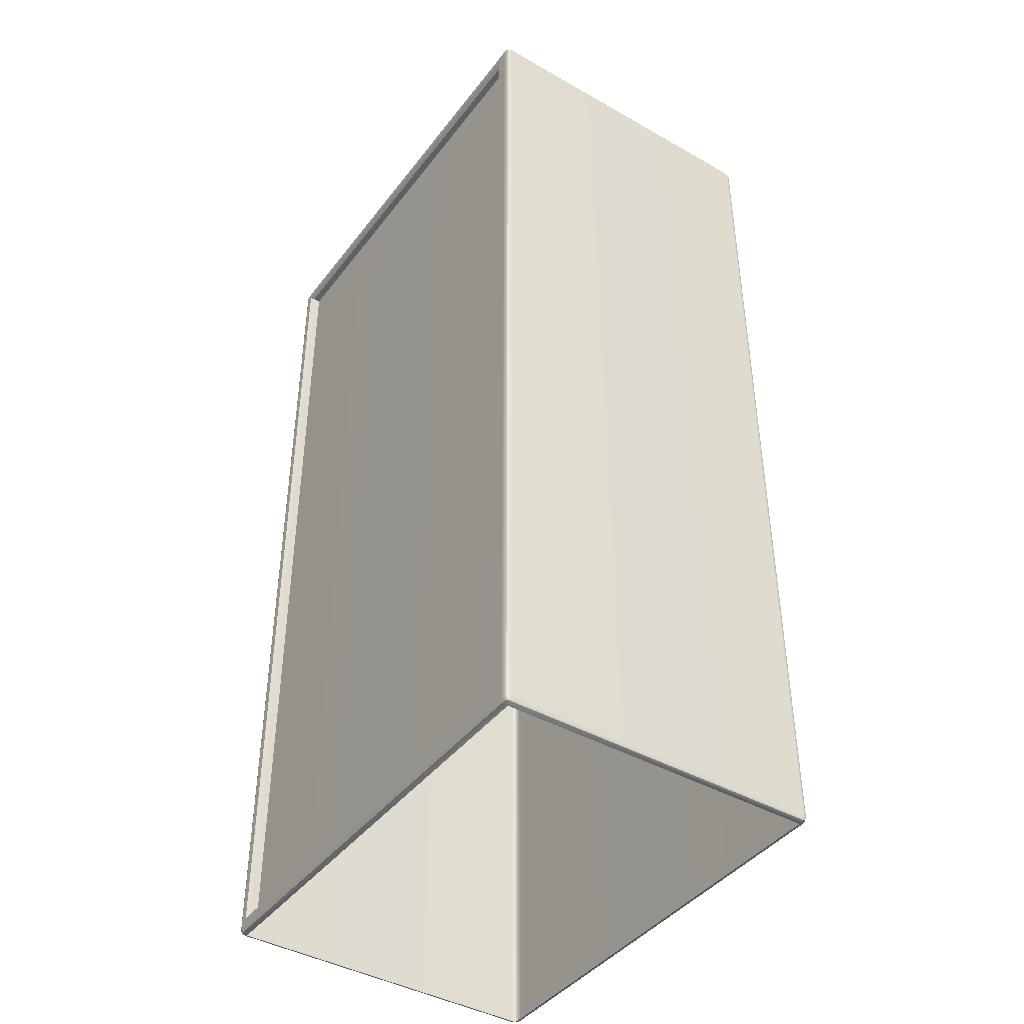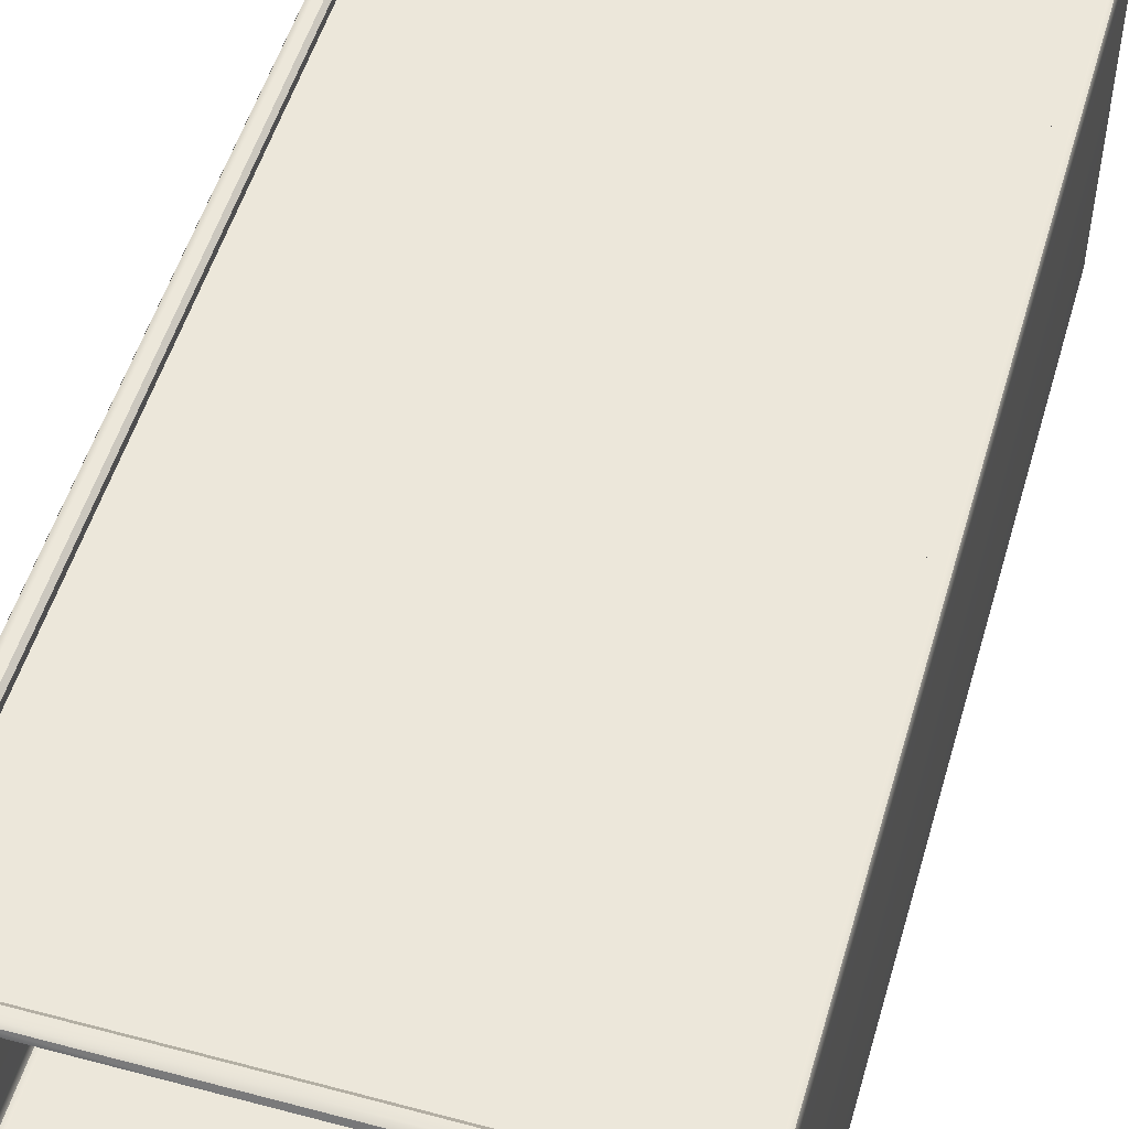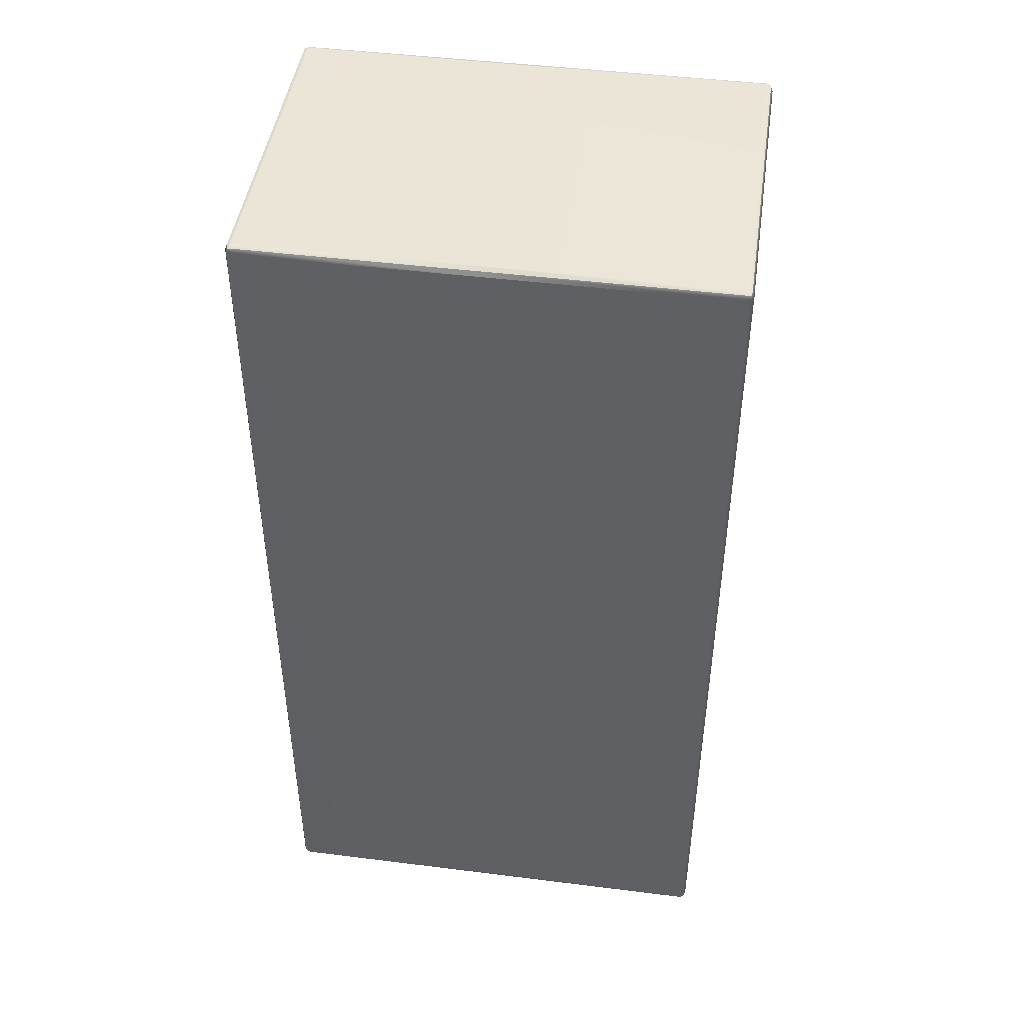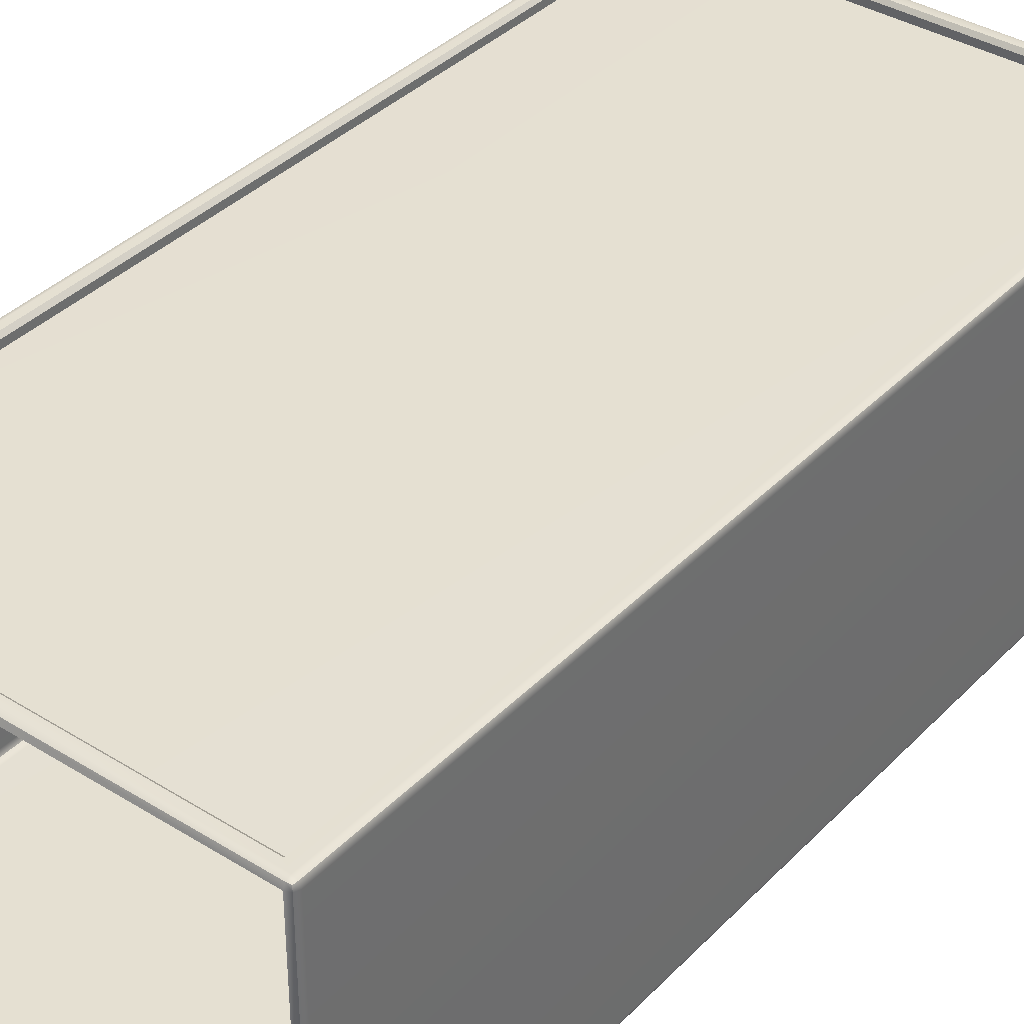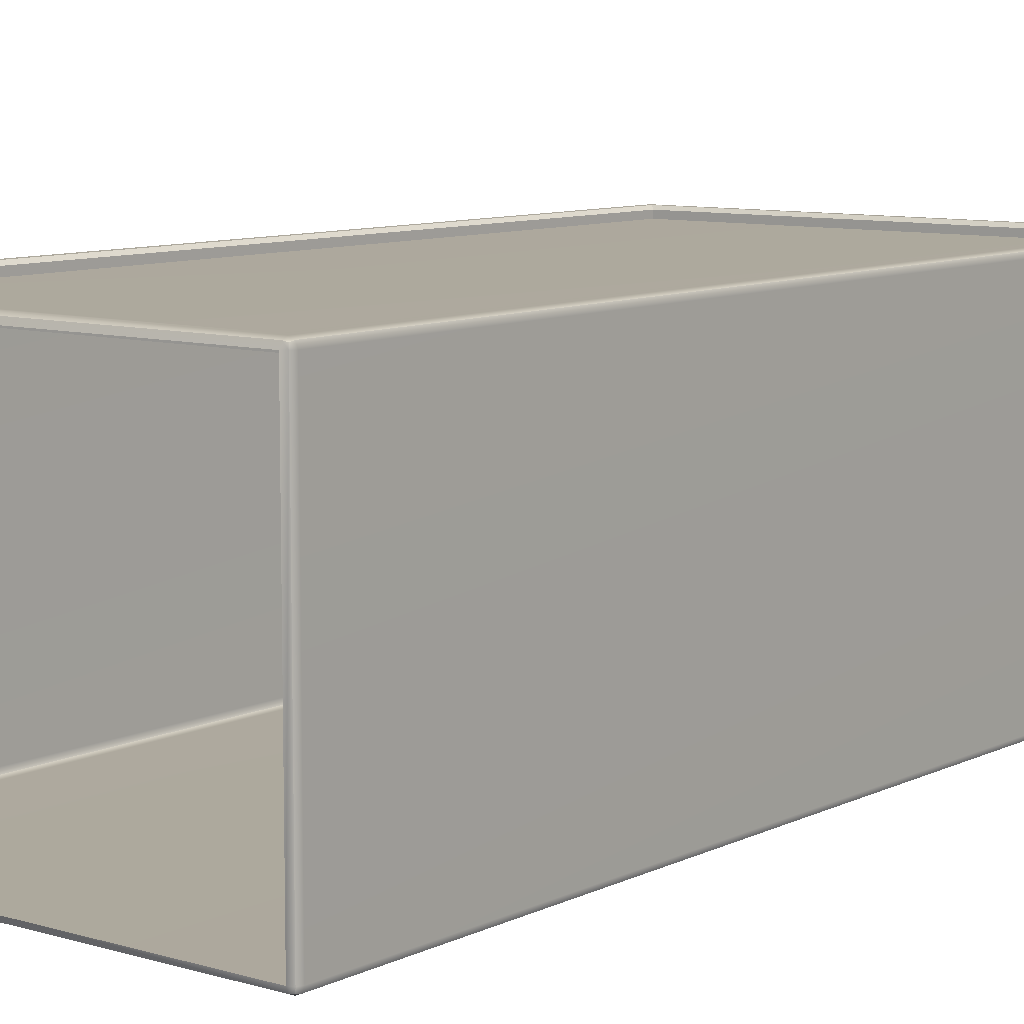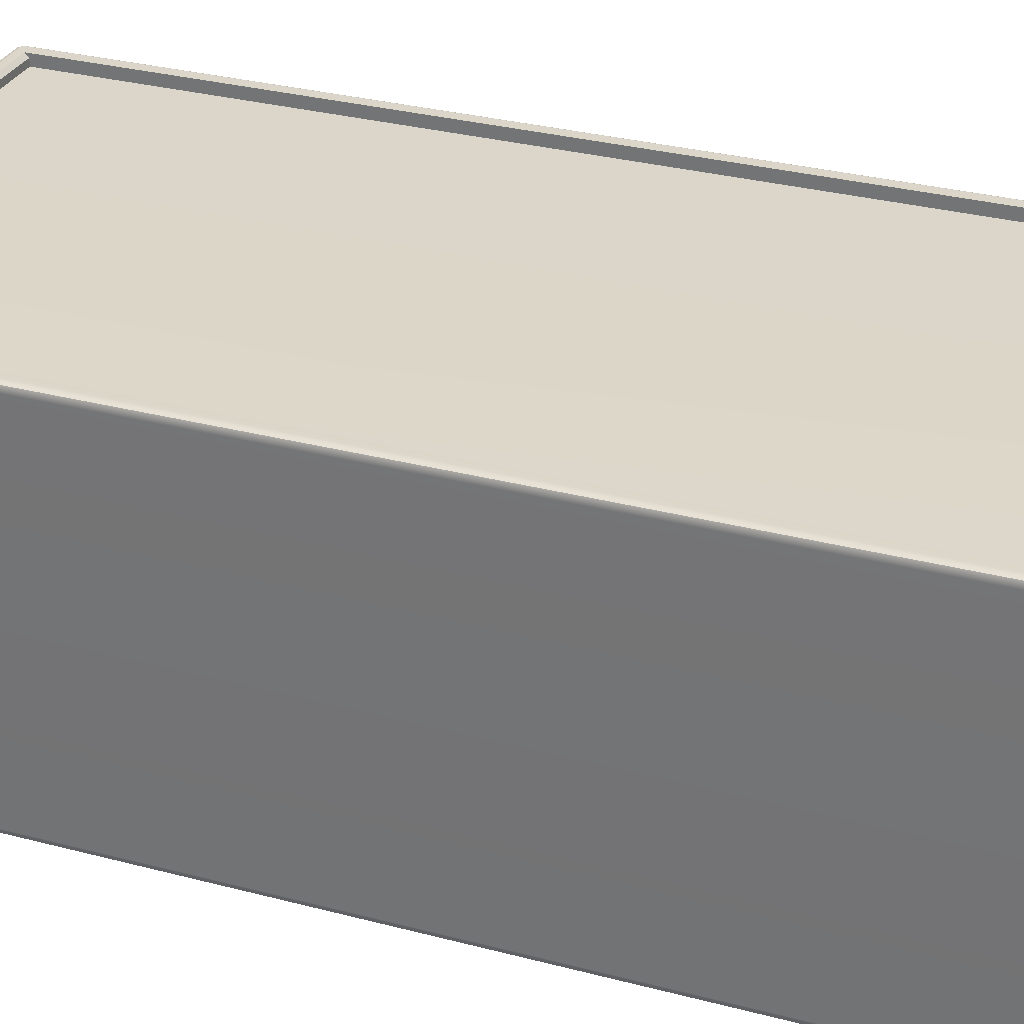
<metadata>
{"format":"obj","ext":"obj","renderer":"f3d","projection":"perspective","resolution":1024,"background":"white","views":[{"elev":-42.2,"azim":-124.2,"up":"+Z"},{"elev":52.1,"azim":-163.9,"up":"+Y"},{"elev":45.9,"azim":8.2,"up":"+Z"},{"elev":37.7,"azim":-141.7,"up":"+Y"},{"elev":8.9,"azim":-141.7,"up":"+Y"},{"elev":30.2,"azim":111.1,"up":"+Y"}]}
</metadata>
<code>
v -0.2409 -0.1313 -0.5
v -0.2458 -0.1313 -0.4979
v -0.2458 0.205 -0.4979
v -0.2409 0.205 -0.5
v -0.2458 -0.1313 -0.4979
v -0.2479 -0.1313 -0.493
v -0.2479 0.205 -0.493
v -0.2458 0.205 -0.4979
v -0.2409 -0.1383 -0.493
v -0.2409 -0.1362 -0.4979
v -2.7e-07 -0.1362 -0.4979
v -2.7e-07 -0.1383 -0.493
v -0.2409 -0.1362 -0.4979
v -0.2409 -0.1313 -0.5
v -2.7e-07 -0.1313 -0.5
v -2.7e-07 -0.1362 -0.4979
v -0.2458 -0.1362 -0.493
v -0.2458 -0.1362 0.487
v -0.2479 -0.1313 0.487
v -0.2458 -0.1362 -0.493
v -0.2409 -0.1383 0.487
v -0.2458 -0.1362 0.487
v 0.2479 -0.1313 -0.493
v 0.2458 -0.1313 -0.4979
v 0.2458 0.205 -0.4979
v 0.2479 0.205 -0.493
v 0.2458 -0.1313 -0.4979
v 0.2409 -0.1313 -0.5
v 0.2409 0.205 -0.5
v 0.2458 0.205 -0.4979
v 0.2409 -0.1383 -0.493
v 0.2458 -0.1362 -0.493
v 0.2458 -0.1362 0.487
v 0.2408 -0.1383 0.487
v 0.2458 -0.1362 -0.493
v 0.2479 -0.1313 0.487
v 0.2458 -0.1362 0.487
v -0.2479 -0.1313 0.487
v -0.2458 -0.1313 0.492
v -0.2458 0.205 0.492
v -0.2479 0.205 0.487
v -0.2458 -0.1313 0.492
v -0.2409 -0.1313 0.494
v -0.2409 0.205 0.494
v -0.2458 0.205 0.492
v -0.2409 -0.1313 0.494
v -0.2409 -0.1362 0.492
v -2.7e-07 -0.1362 0.492
v -2.7e-07 -0.1313 0.494
v -0.2409 -0.1362 0.492
v -2.7e-07 -0.1383 0.487
v -2.7e-07 -0.1362 0.492
v 0.2408 -0.1313 0.494
v 0.2458 -0.1313 0.492
v 0.2458 0.205 0.492
v 0.2408 0.205 0.494
v 0.2458 -0.1313 0.492
v 0.2479 -0.1313 0.487
v 0.2479 0.205 0.487
v 0.2458 0.205 0.492
v -0.2479 0.205 0.487
v -0.2458 0.2099 0.487
v -0.2458 0.2099 -0.493
v -0.2479 0.205 -0.493
v -0.2458 0.2099 0.487
v -0.2409 0.212 0.487
v -0.2409 0.212 -0.493
v -0.2458 0.2099 -0.493
v -0.2409 0.2099 0.492
v -2.7e-07 0.2099 0.492
v -2.7e-07 0.212 0.487
v -0.2409 0.2099 0.492
v -0.2409 0.205 0.494
v -2.7e-07 0.205 0.494
v -2.7e-07 0.2099 0.492
v 0.2408 0.212 0.487
v 0.2458 0.2099 0.487
v 0.2458 0.2099 -0.493
v 0.2409 0.212 -0.493
v 0.2458 0.2099 0.487
v 0.2479 0.205 0.487
v 0.2479 0.205 -0.493
v 0.2458 0.2099 -0.493
v -0.2409 0.205 -0.5
v -0.2409 0.2099 -0.4979
v -2.7e-07 0.2099 -0.4979
v -2.7e-07 0.205 -0.5
v -0.2409 0.2099 -0.4979
v -2.7e-07 0.212 -0.493
v -2.7e-07 0.2099 -0.4979
v -2.7e-07 -0.1383 -0.493
v -2.7e-07 -0.1383 0.487
v -2.7e-07 -0.1313 0.494
v -2.7e-07 0.205 0.494
v -0.23 0.201 0.4762
v -2.7e-07 0.201 0.4762
v -2.7e-07 0.201 -0.4821
v -0.23 0.201 -0.4821
v 0.2479 0.205 0.487
v -0.2479 0.205 0.487
v -0.2458 -0.1313 -0.4979
v -0.2449 -0.1353 -0.497
v -0.2458 -0.1313 -0.4979
v -0.2449 -0.1353 -0.497
v -0.2449 -0.1353 -0.497
v 0.2409 -0.1362 -0.4979
v 0.2409 -0.1313 -0.5
v 0.2458 -0.1313 -0.4979
v 0.2449 -0.1353 -0.497
v 0.2458 -0.1313 -0.4979
v 0.2449 -0.1353 -0.497
v 0.2409 -0.1362 -0.4979
v 0.2449 -0.1353 -0.497
v -0.2458 -0.1313 0.492
v -0.2449 -0.1353 0.4911
v -0.2458 -0.1313 0.492
v -0.2449 -0.1353 0.4911
v -0.2449 -0.1353 0.4911
v 0.2458 -0.1313 0.492
v 0.2449 -0.1353 0.4911
v 0.2458 -0.1313 0.492
v 0.2408 -0.1313 0.494
v 0.2408 -0.1362 0.492
v 0.2449 -0.1353 0.4911
v 0.2408 -0.1362 0.492
v 0.2449 -0.1353 0.4911
v -0.2449 0.209 0.4911
v -0.2458 0.205 0.492
v -0.2449 0.209 0.4911
v -0.2458 0.205 0.492
v -0.2449 0.209 0.4911
v 0.2458 0.205 0.492
v 0.2449 0.209 0.4911
v 0.2408 0.2099 0.492
v 0.2449 0.209 0.4911
v 0.2408 0.2099 0.492
v 0.2408 0.205 0.494
v 0.2458 0.205 0.492
v 0.2449 0.209 0.4911
v -0.2458 0.205 -0.4979
v -0.2449 0.209 -0.497
v -0.2458 0.205 -0.4979
v -0.2449 0.209 -0.497
v -0.2449 0.209 -0.497
v 0.2458 0.205 -0.4979
v 0.2449 0.209 -0.497
v 0.2458 0.205 -0.4979
v 0.2409 0.205 -0.5
v 0.2408 0.2099 -0.4979
v 0.2449 0.209 -0.497
v 0.2408 0.2099 -0.4979
v 0.2449 0.209 -0.497
v 0.23 0.201 0.4762
v 0.23 0.201 -0.4821
v -2.7e-07 0.212 0.4796
v -2.7e-07 0.2085 0.4762
v -0.23 0.2079 0.4762
v -0.23 0.212 0.48
v 0.2335 0.212 0.4796
v 0.23 0.2085 0.4762
v -0.23 0.212 0.48
v -0.23 0.2079 0.4762
v -0.23 0.2076 -0.4821
v -0.23 0.212 -0.4864
v -2.7e-07 0.212 -0.4856
v -2.7e-07 0.2085 -0.4821
v 0.23 0.2085 -0.4821
v 0.2335 0.212 -0.4856
v -0.23 0.212 -0.4864
v -0.23 0.2076 -0.4821
v 0.23 0.2085 0.4762
v 0.2335 0.212 0.4796
v 0.2335 0.212 -0.4856
v 0.23 0.2085 -0.4821
v -2.7e-07 0.212 0.4796
v -0.23 0.212 0.48
v -0.23 0.212 -0.4864
v -2.7e-07 0.212 -0.4856
v 0.2335 0.212 0.4796
v 0.2335 0.212 -0.4856
v -0.23 0.2079 0.4762
v -2.7e-07 0.2085 0.4762
v -2.7e-07 0.201 0.4762
v -0.23 0.201 0.4762
v -2.7e-07 0.2085 -0.4821
v -0.23 0.2076 -0.4821
v -0.23 0.201 -0.4821
v -2.7e-07 0.201 -0.4821
v -0.23 0.201 0.4762
v -0.23 0.201 -0.4821
v 0.23 0.2085 0.4762
v 0.23 0.201 0.4762
v 0.23 0.2085 0.4762
v 0.23 0.2085 -0.4821
v 0.23 0.201 -0.4821
v 0.23 0.201 0.4762
v 0.23 0.2085 -0.4821
v 0.23 0.201 -0.4821
f 1 2 3
f 1 3 4
f 5 6 7
f 5 7 8
f 9 10 11
f 9 11 12
f 13 14 15
f 13 15 16
f 6 17 18
f 6 18 19
f 20 9 21
f 20 21 22
f 23 24 25
f 23 25 26
f 27 28 29
f 27 29 30
f 31 32 33
f 31 33 34
f 35 23 36
f 35 36 37
f 38 39 40
f 38 40 41
f 42 43 44
f 42 44 45
f 46 47 48
f 46 48 49
f 50 21 51
f 50 51 52
f 53 54 55
f 53 55 56
f 57 58 59
f 57 59 60
f 61 62 63
f 61 63 64
f 65 66 67
f 65 67 68
f 66 69 70
f 66 70 71
f 72 73 74
f 72 74 75
f 76 77 78
f 76 78 79
f 80 81 82
f 80 82 83
f 84 85 86
f 84 86 87
f 88 67 89
f 88 89 90
f 9 91 92
f 9 92 21
f 43 93 94
f 43 94 44
f 95 96 97
f 95 97 98
f 23 26 99
f 23 99 36
f 7 6 19
f 7 19 100
f 17 6 101
f 17 101 102
f 103 14 13
f 103 13 104
f 10 9 20
f 10 20 105
f 106 107 108
f 106 108 109
f 110 23 35
f 110 35 111
f 32 31 112
f 32 112 113
f 47 46 114
f 47 114 115
f 116 19 18
f 116 18 117
f 22 21 50
f 22 50 118
f 37 36 119
f 37 119 120
f 121 122 123
f 121 123 124
f 125 34 33
f 125 33 126
f 69 66 65
f 69 65 127
f 62 61 128
f 62 128 129
f 130 73 72
f 130 72 131
f 132 81 80
f 132 80 133
f 77 76 134
f 77 134 135
f 136 137 138
f 136 138 139
f 85 84 140
f 85 140 141
f 142 64 63
f 142 63 143
f 68 67 88
f 68 88 144
f 83 82 145
f 83 145 146
f 147 148 149
f 147 149 150
f 151 79 78
f 151 78 152
f 16 15 107
f 16 107 106
f 12 11 112
f 12 112 31
f 92 91 31
f 92 31 34
f 52 51 34
f 52 34 125
f 49 48 123
f 49 123 122
f 94 93 53
f 94 53 56
f 75 74 137
f 75 137 136
f 71 70 134
f 71 134 76
f 97 96 153
f 97 153 154
f 90 89 79
f 90 79 151
f 87 86 149
f 87 149 148
f 155 156 157
f 155 157 158
f 156 155 159
f 156 159 160
f 161 162 163
f 161 163 164
f 165 166 167
f 165 167 168
f 166 165 169
f 166 169 170
f 171 172 173
f 171 173 174
f 66 71 175
f 66 175 176
f 89 67 177
f 89 177 178
f 67 66 176
f 67 176 177
f 71 76 179
f 71 179 175
f 76 79 180
f 76 180 179
f 79 89 178
f 79 178 180
f 181 182 183
f 181 183 184
f 185 186 187
f 185 187 188
f 163 162 189
f 163 189 190
f 182 191 192
f 182 192 183
f 193 194 195
f 193 195 196
f 197 185 188
f 197 188 198

</code>
